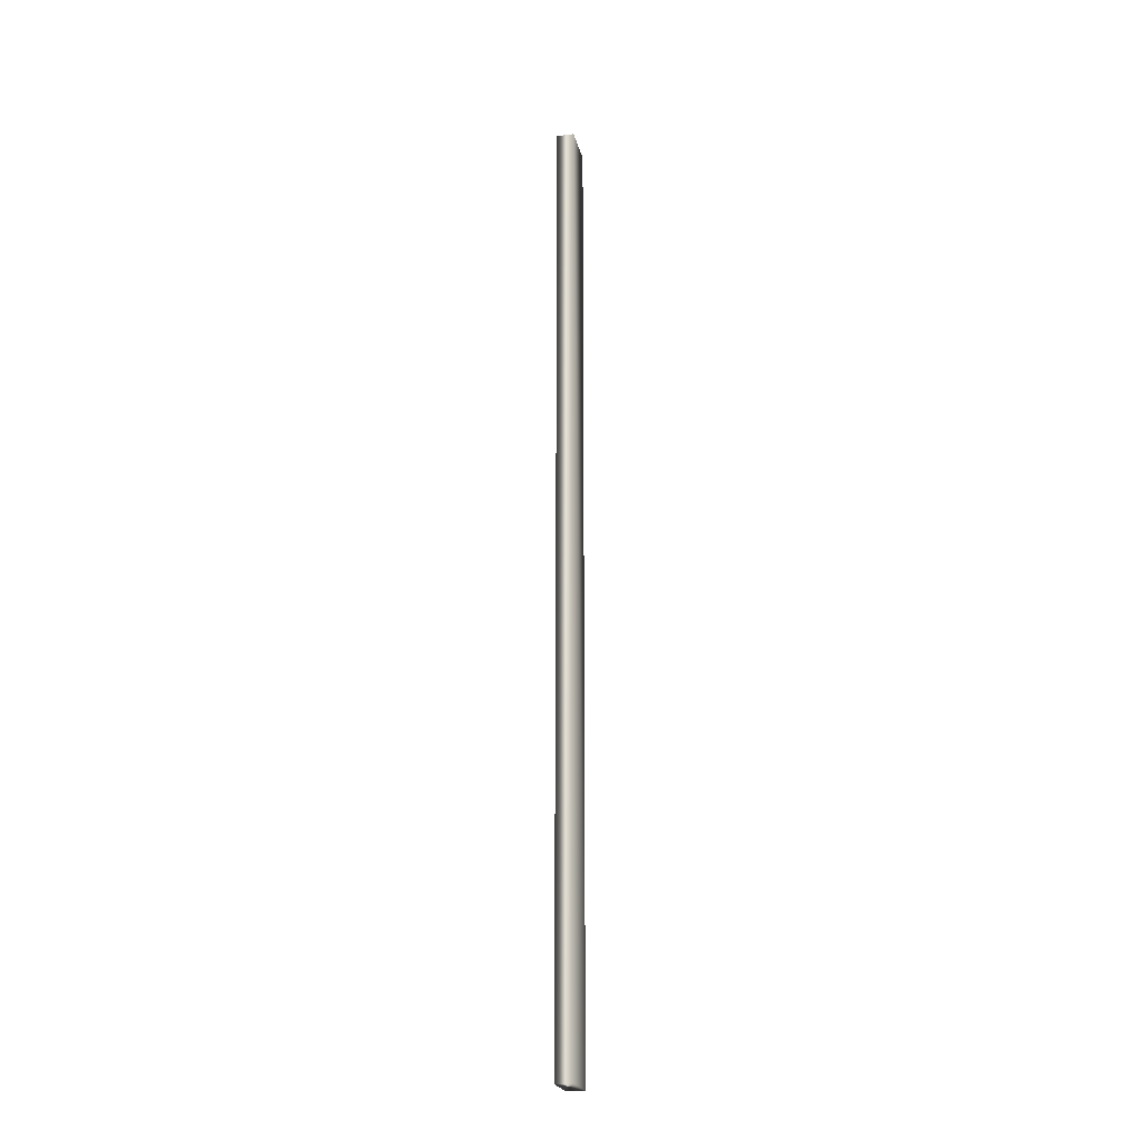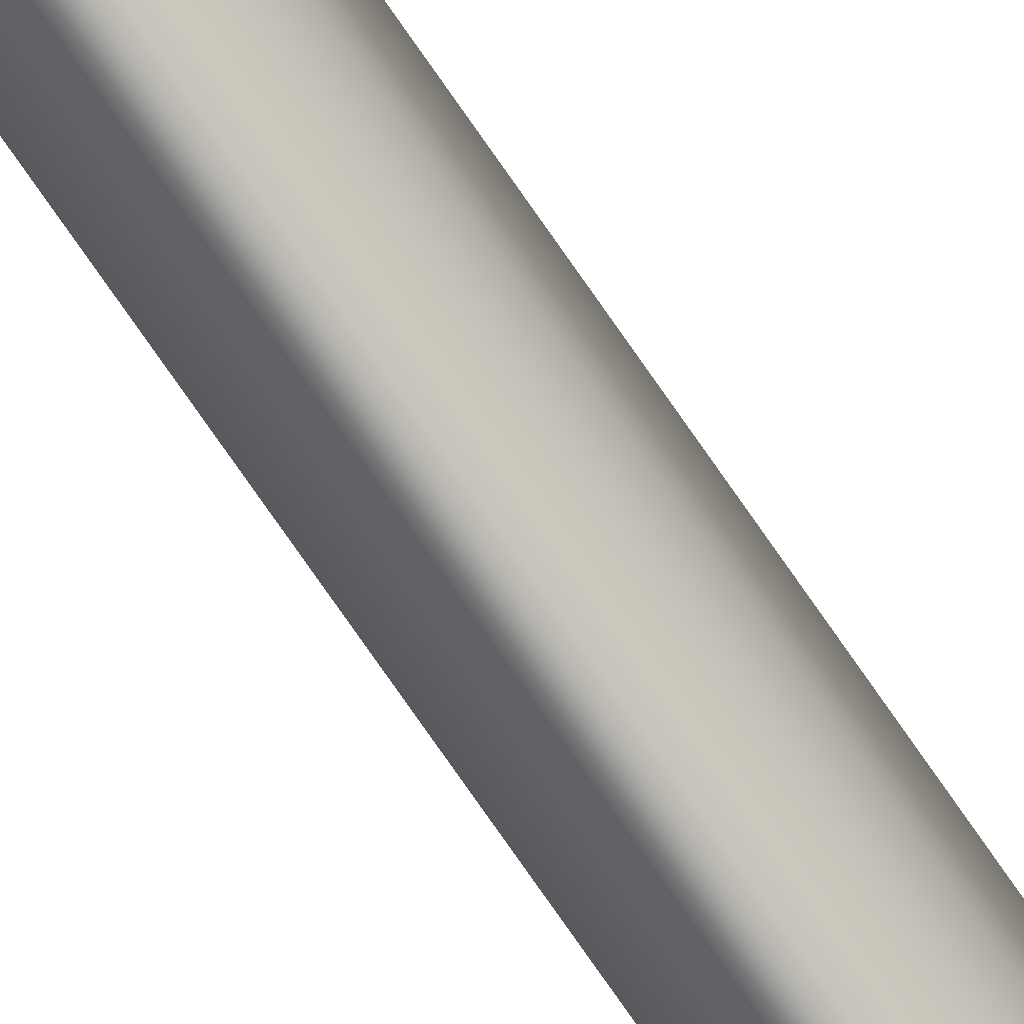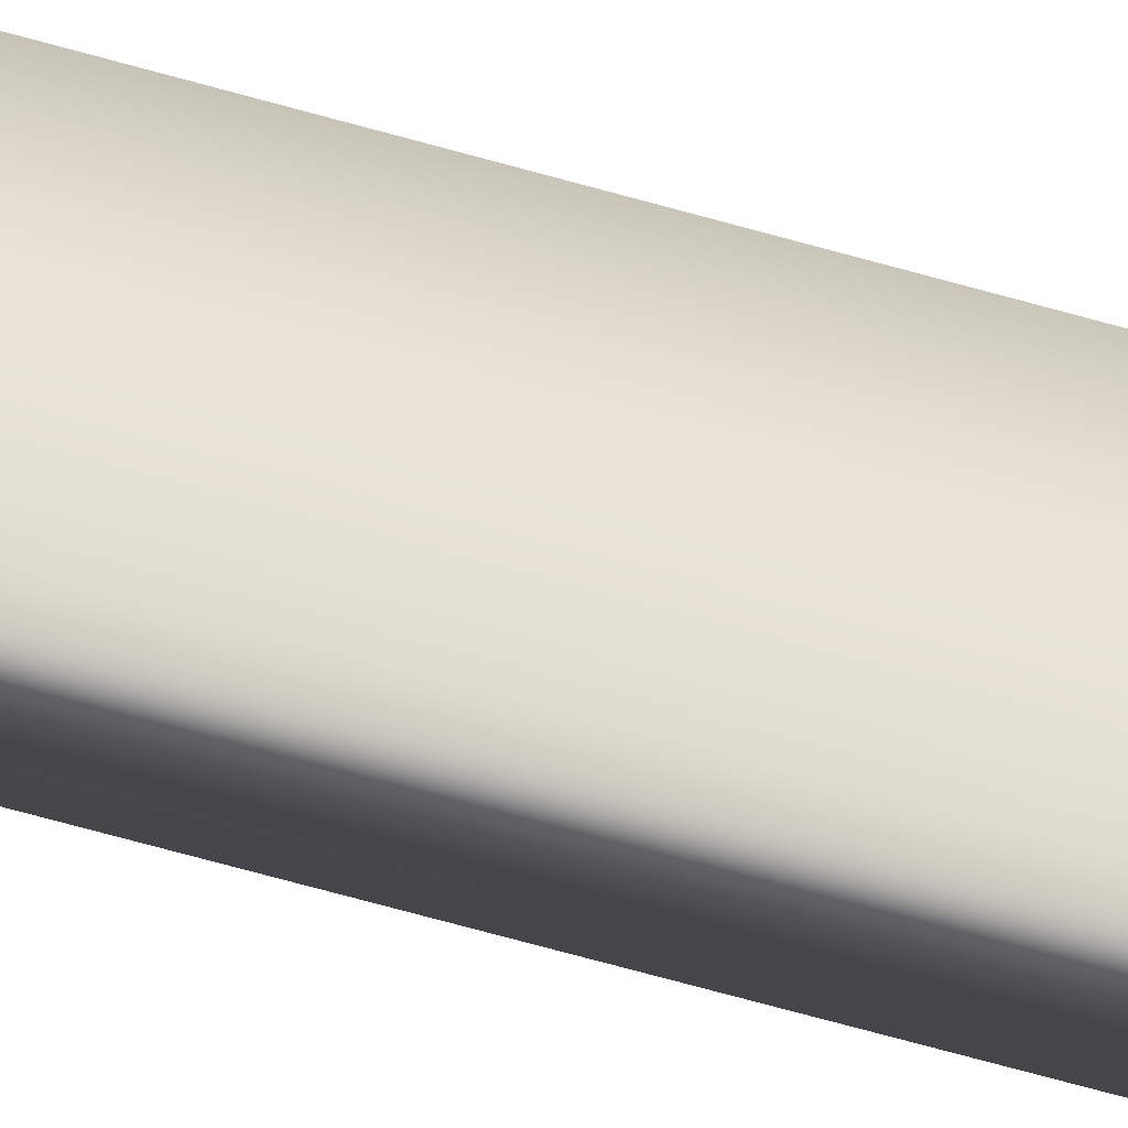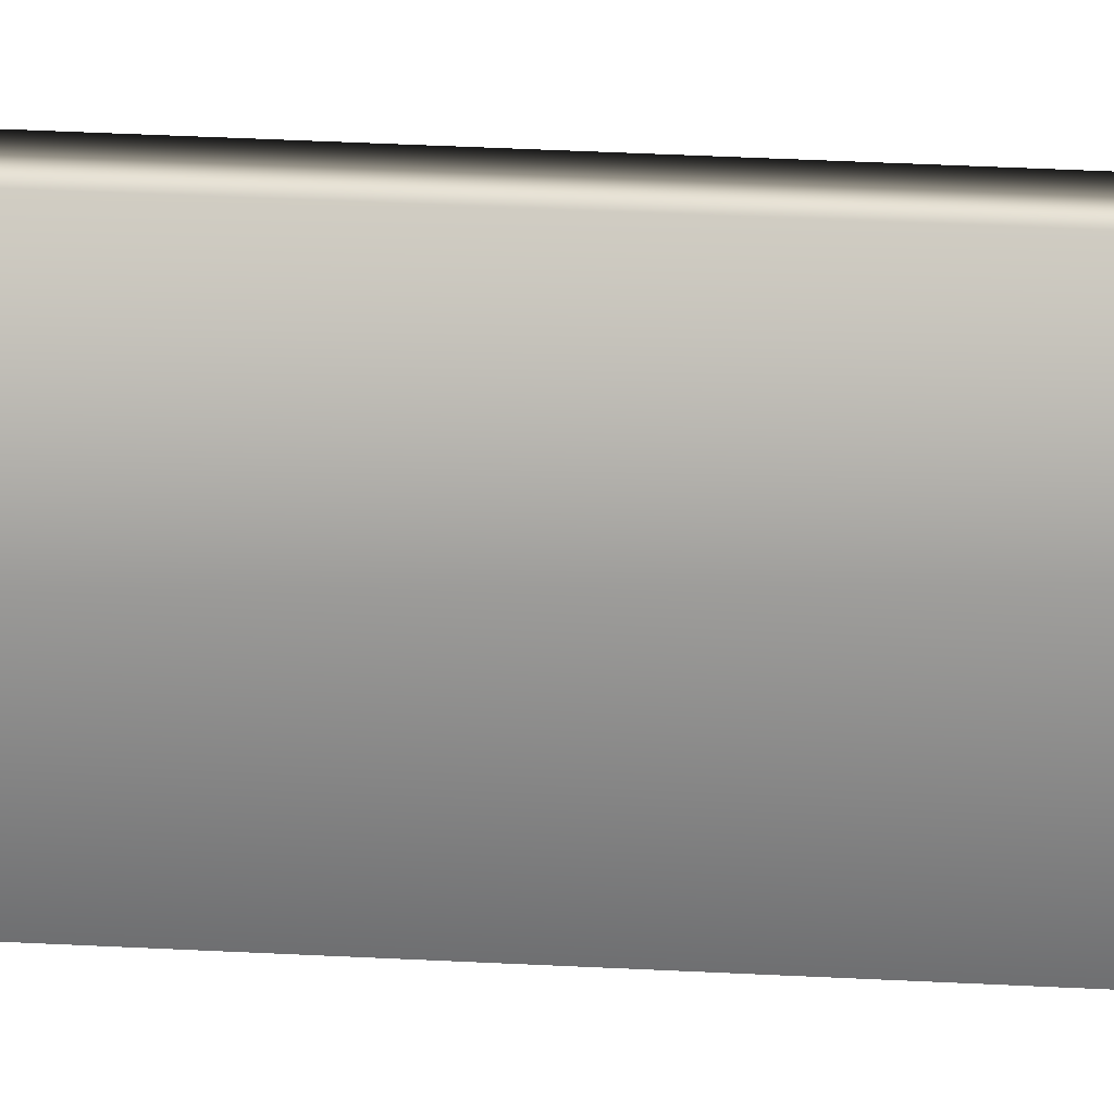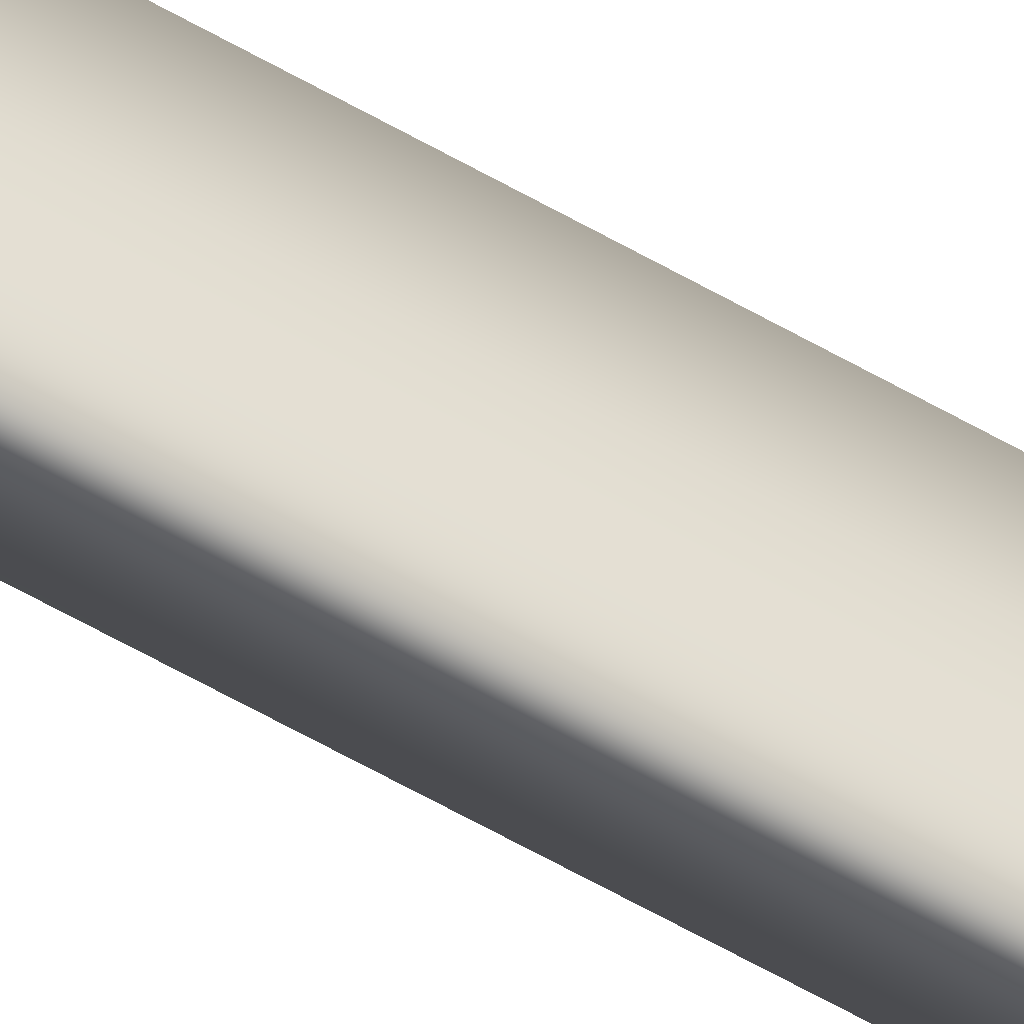
<metadata>
{"format":"obj","ext":"obj","renderer":"f3d","projection":"perspective","resolution":1024,"background":"white","views":[{"elev":-22.9,"azim":-167.0,"up":"+Y"},{"elev":-74.3,"azim":34.5,"up":"+Z"},{"elev":-46.9,"azim":-109.7,"up":"+Z"},{"elev":11.7,"azim":-78.7,"up":"+Z"},{"elev":-58.1,"azim":58.9,"up":"+Z"}]}
</metadata>
<code>
v 0.025 0.975 0.1977
v 0.04227 0.975 0.1977
v 0.025 0.025 0.1545
v 0.025 0.975 0.1545
v 0.04227 0.025 0.1545
v 0.04227 0.975 0.1545
v 0.04227 0.025 0.1977
v 0.025 0.025 0.1977
f 2 1 7
f 1 8 7
f 6 2 5
f 2 7 5
f 2 6 4
f 1 2 4
f 8 1 4
f 8 4 3
f 5 7 3
f 7 8 3
f 4 6 5
f 4 5 3

</code>
